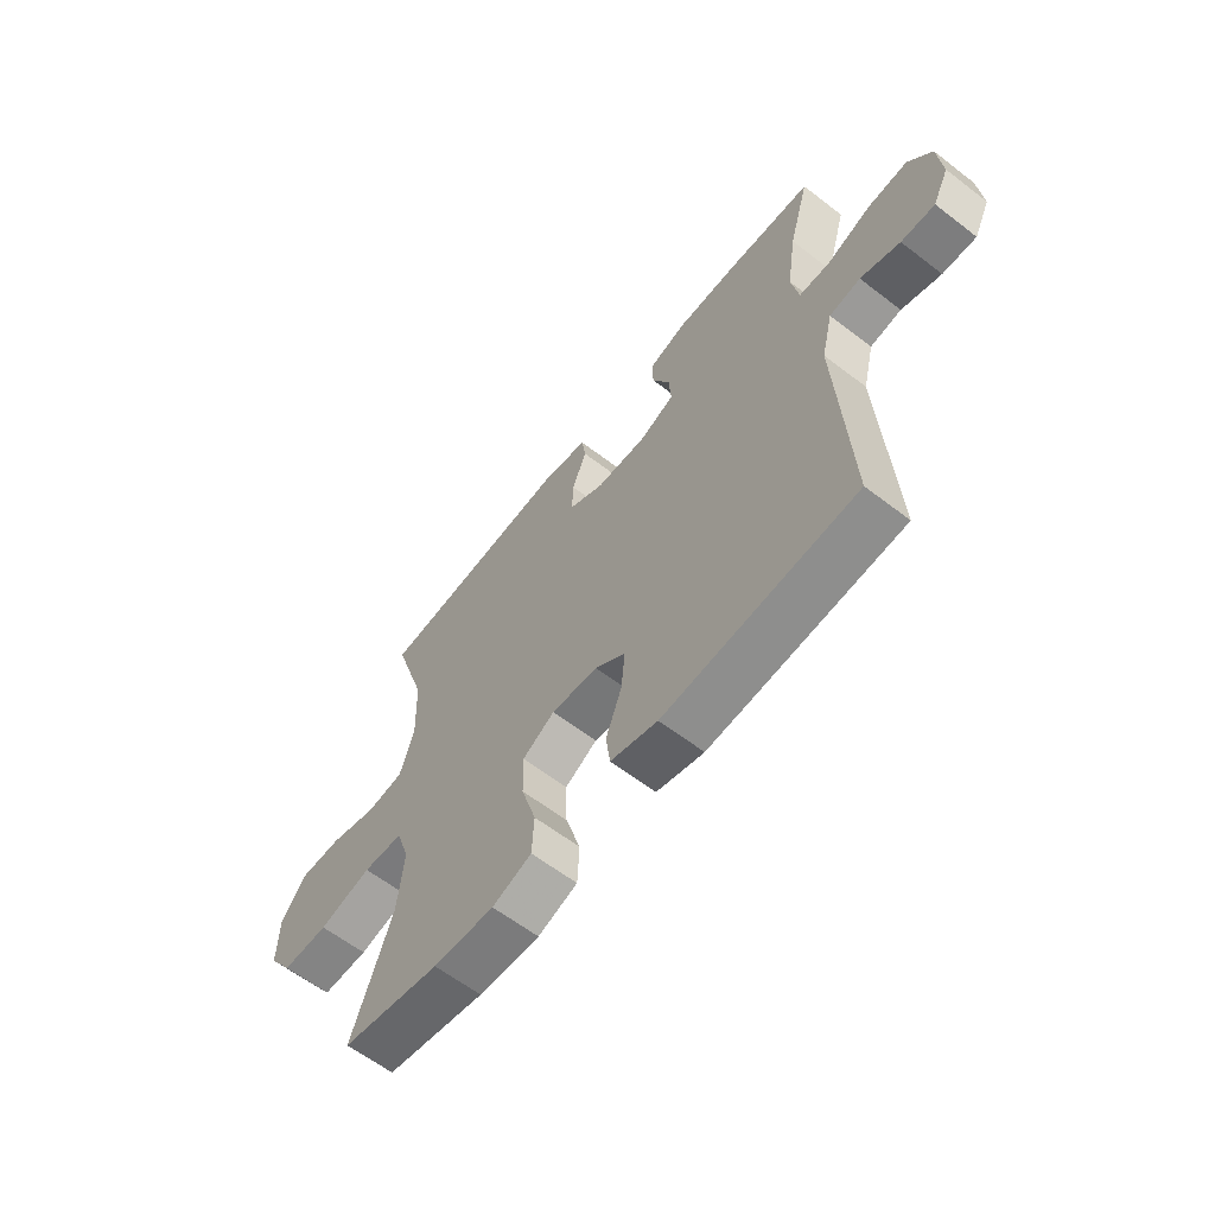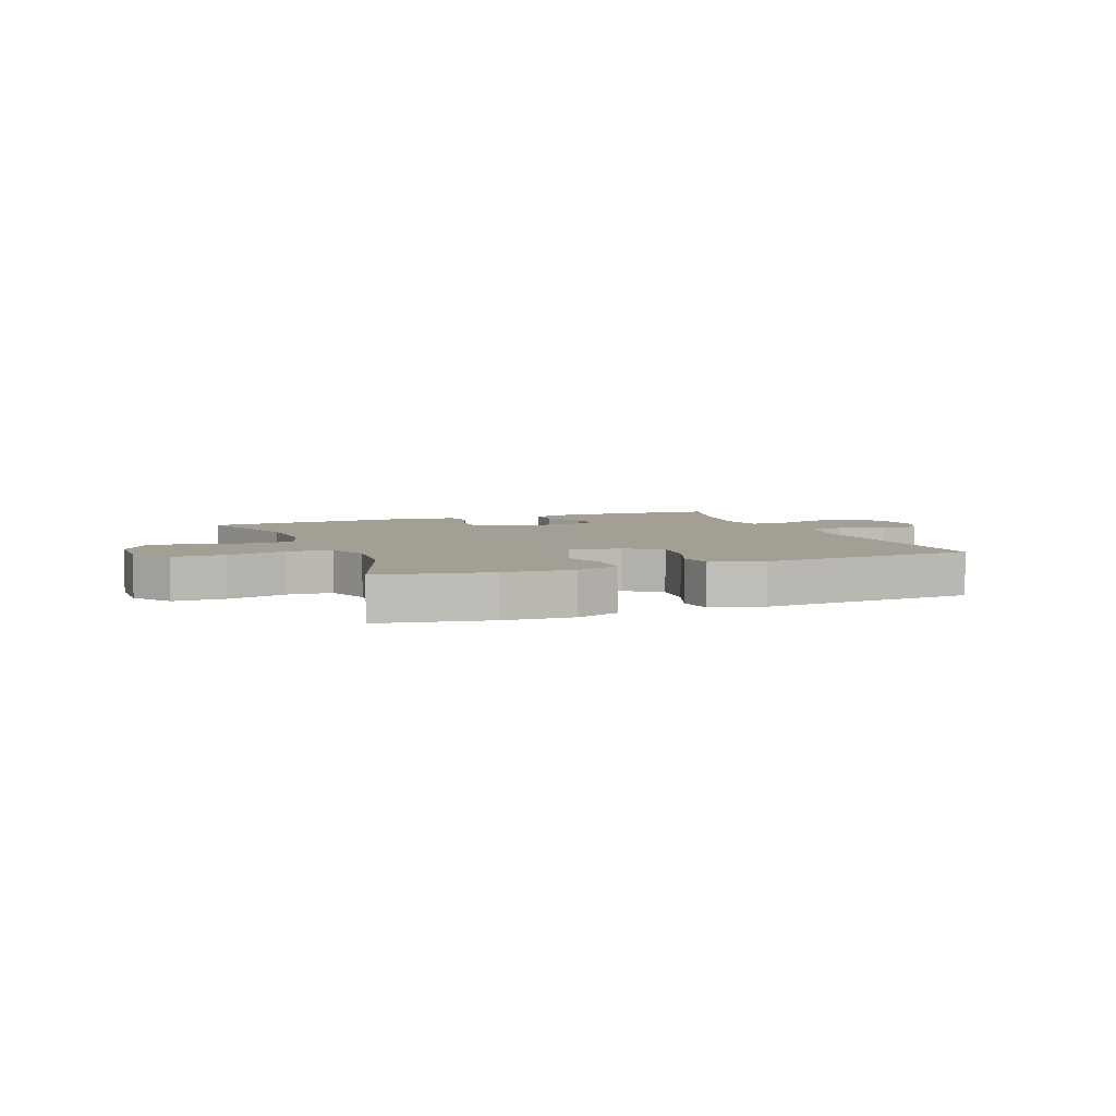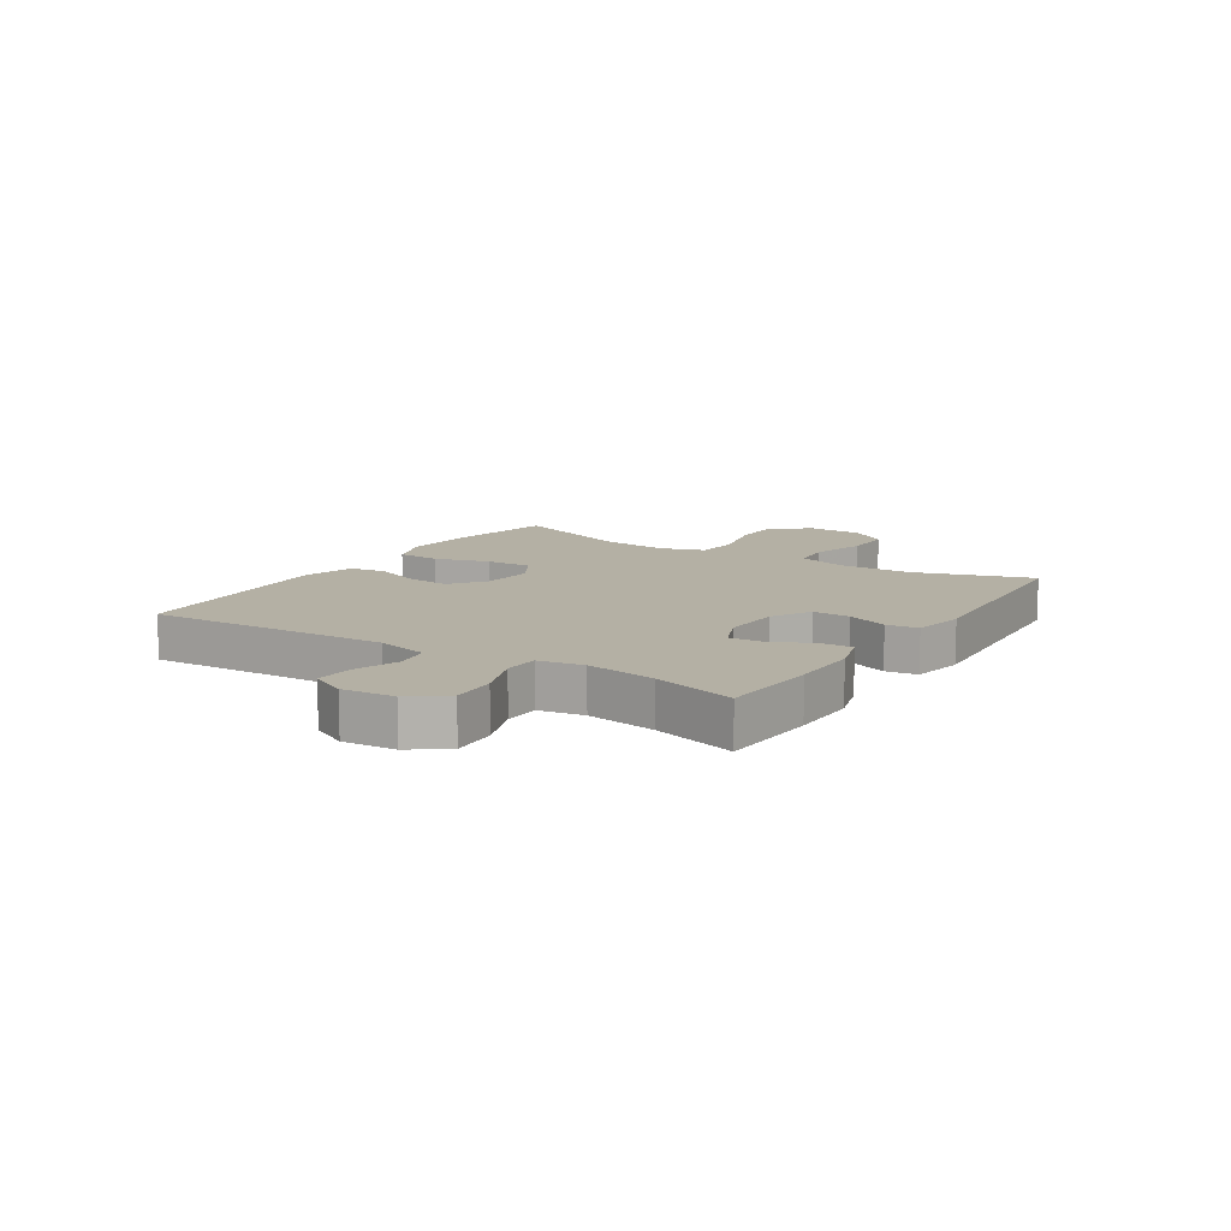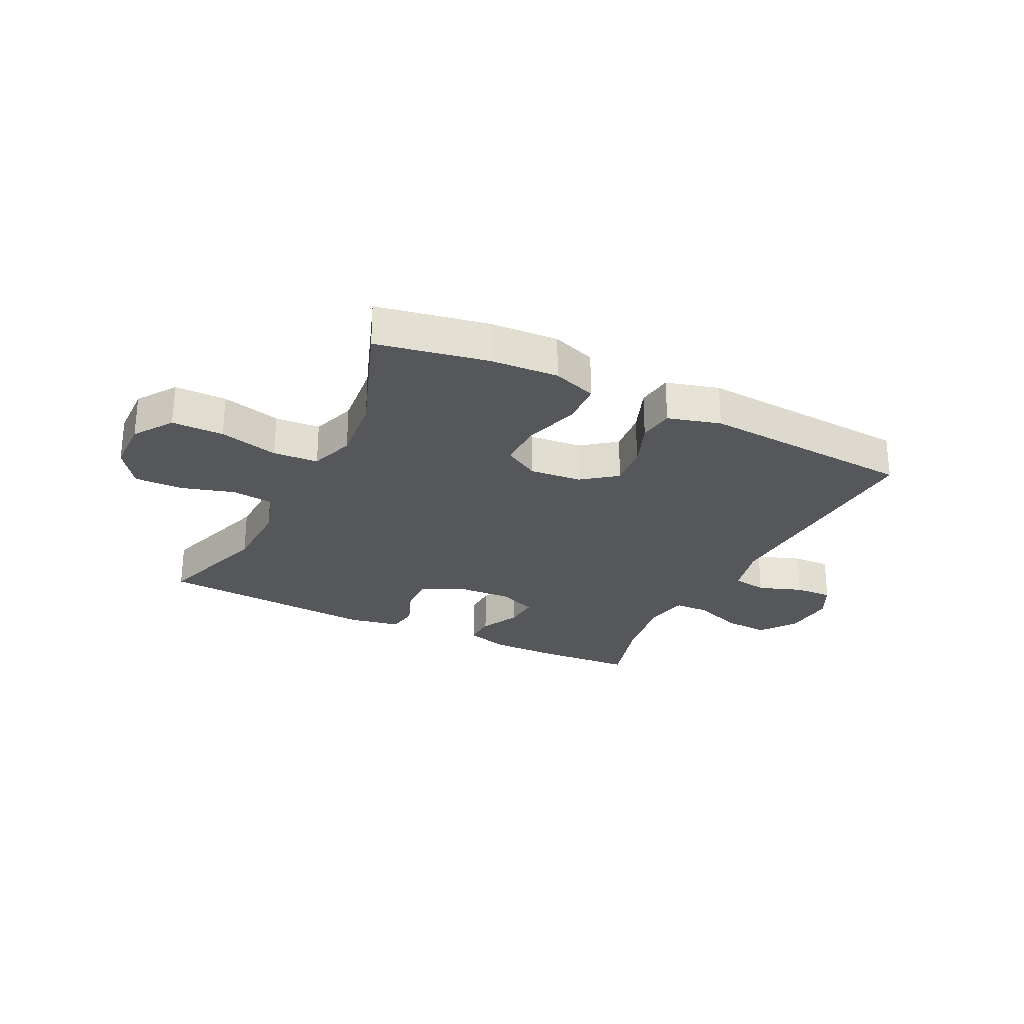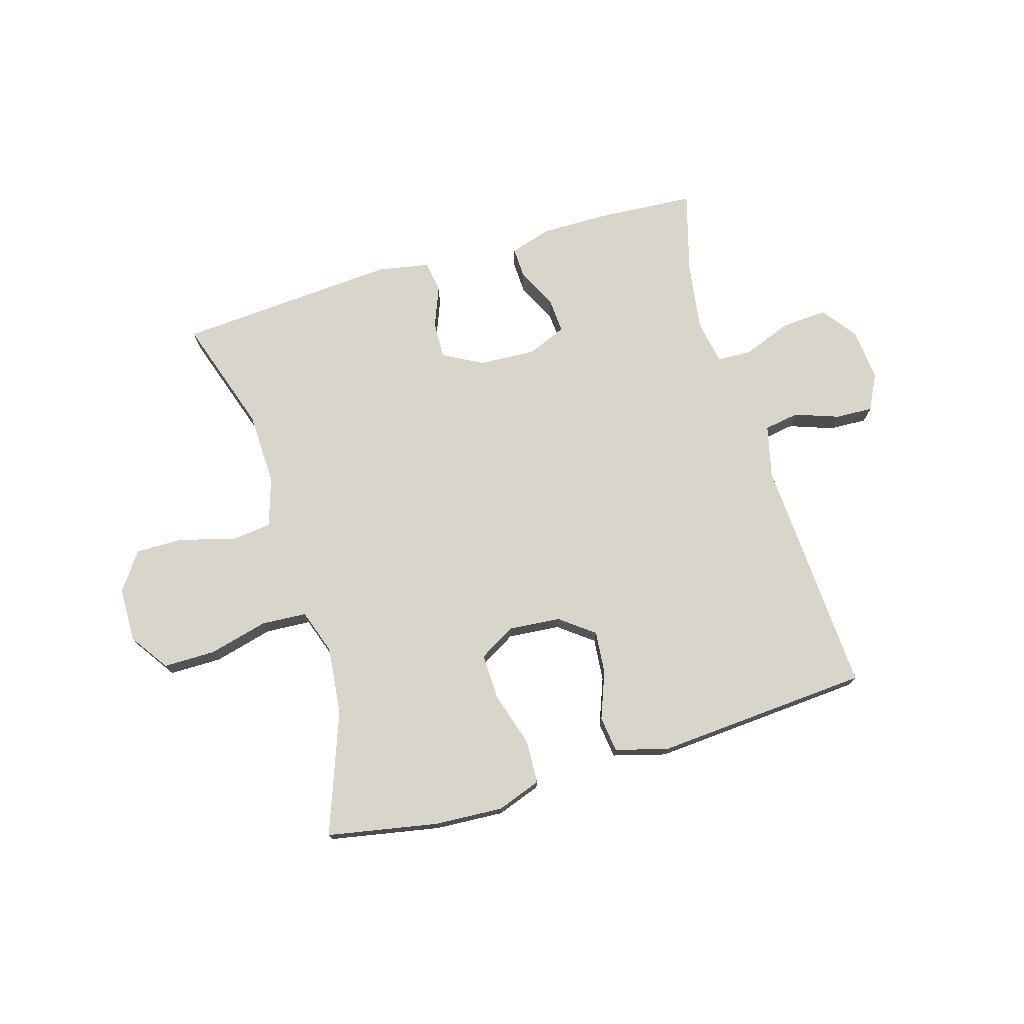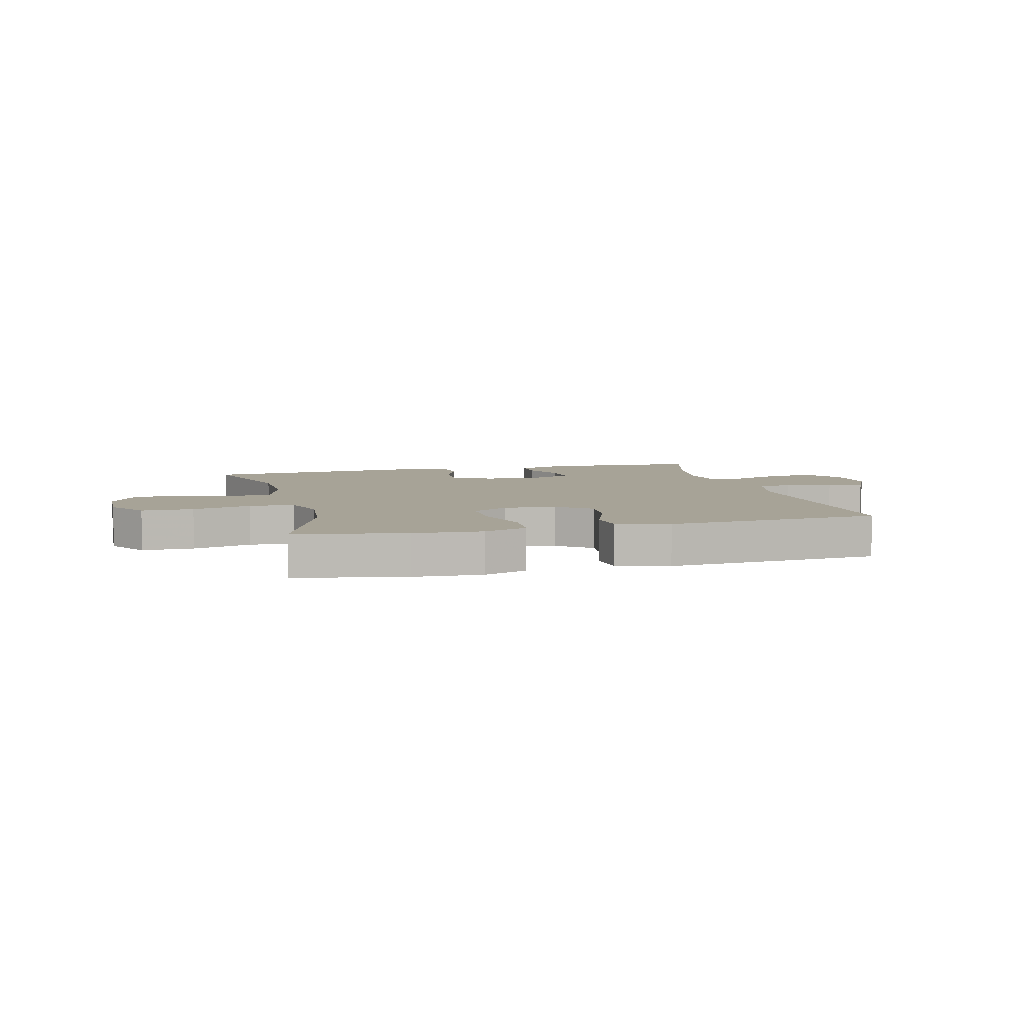
<metadata>
{"format":"obj","ext":"obj","renderer":"f3d","projection":"perspective","resolution":1024,"background":"white","views":[{"elev":-61.4,"azim":-128.1,"up":"+Z"},{"elev":5.3,"azim":158.5,"up":"+Y"},{"elev":11.4,"azim":-57.2,"up":"+Y"},{"elev":-26.8,"azim":153.8,"up":"+Y"},{"elev":74.3,"azim":163.4,"up":"+Y"},{"elev":6.7,"azim":165.8,"up":"+Y"}]}
</metadata>
<code>
v -0.5 0.07 -0.5
v -0.478 0.07 -0.087
v -0.5 0.07 0.003
v -0.56 0.07 0.013
v -0.636 0.07 -0.014
v -0.701 0.07 -0.017
v -0.732 0.07 0.045
v -0.724 0.07 0.135
v -0.679 0.07 0.196
v -0.601 0.07 0.191
v -0.516 0.07 0.159
v -0.456 0.07 0.161
v -0.442 0.07 0.238
v -0.46 0.07 0.358
v -0.5 0.07 0.5
v -0.332 0.07 0.511
v -0.216 0.07 0.512
v -0.143 0.07 0.49
v -0.145 0.07 0.435
v -0.179 0.07 0.366
v -0.183 0.07 0.307
v -0.116 0.07 0.279
v -0.017 0.07 0.284
v 0.051 0.07 0.321
v 0.049 0.07 0.385
v 0.021 0.07 0.456
v 0.029 0.07 0.51
v 0.118 0.07 0.527
v 0.5 0.07 0.5
v 0.435 0.07 0.301
v 0.431 0.07 0.174
v 0.458 0.07 0.089
v 0.529 0.07 0.081
v 0.622 0.07 0.108
v 0.705 0.07 0.109
v 0.751 0.07 0.044
v 0.753 0.07 -0.05
v 0.707 0.07 -0.117
v 0.617 0.07 -0.117
v 0.515 0.07 -0.091
v 0.437 0.07 -0.096
v 0.411 0.07 -0.173
v 0.423 0.07 -0.29
v 0.5 0.07 -0.5
v 0.309 0.07 -0.536
v 0.191 0.07 -0.543
v 0.115 0.07 -0.516
v 0.111 0.07 -0.442
v 0.14 0.07 -0.347
v 0.142 0.07 -0.267
v 0.08 0.07 -0.231
v -0.01 0.07 -0.239
v -0.069 0.07 -0.284
v -0.062 0.07 -0.358
v -0.031 0.07 -0.439
v -0.039 0.07 -0.501
v -0.13 0.07 -0.526
v -0.5 0 -0.5
v -0.478 0 -0.087
v -0.5 0 0.003
v -0.56 0 0.013
v -0.636 0 -0.014
v -0.701 0 -0.017
v -0.732 0 0.045
v -0.724 0 0.135
v -0.679 0 0.196
v -0.601 0 0.191
v -0.516 0 0.159
v -0.456 0 0.161
v -0.442 0 0.238
v -0.46 0 0.358
v -0.5 0 0.5
v -0.332 0 0.511
v -0.216 0 0.512
v -0.143 0 0.49
v -0.145 0 0.435
v -0.179 0 0.366
v -0.183 0 0.307
v -0.116 0 0.279
v -0.017 0 0.284
v 0.051 0 0.321
v 0.049 0 0.385
v 0.021 0 0.456
v 0.029 0 0.51
v 0.118 0 0.527
v 0.5 0 0.5
v 0.435 0 0.301
v 0.431 0 0.174
v 0.458 0 0.089
v 0.529 0 0.081
v 0.622 0 0.108
v 0.705 0 0.109
v 0.751 0 0.044
v 0.753 0 -0.05
v 0.707 0 -0.117
v 0.617 0 -0.117
v 0.515 0 -0.091
v 0.437 0 -0.096
v 0.411 0 -0.173
v 0.423 0 -0.29
v 0.5 0 -0.5
v 0.309 0 -0.536
v 0.191 0 -0.543
v 0.115 0 -0.516
v 0.111 0 -0.442
v 0.14 0 -0.347
v 0.142 0 -0.267
v 0.08 0 -0.231
v -0.01 0 -0.239
v -0.069 0 -0.284
v -0.062 0 -0.358
v -0.031 0 -0.439
v -0.039 0 -0.501
v -0.13 0 -0.526
f 54 55 56 57
f 53 54 57 1
f 52 53 1 2
f 51 52 2 3
f 46 47 48 49
f 46 49 50
f 43 44 45 46
f 42 43 46 50
f 41 42 50 51
f 37 38 39 40
f 37 40 41
f 36 37 41
f 33 34 35 36
f 32 33 36 41
f 31 32 41 51
f 27 28 29 30
f 25 26 27 30
f 24 25 30 31
f 23 24 31 51
f 17 18 19 20
f 17 20 21
f 14 15 16 17
f 13 14 17 21
f 12 13 21 22
f 8 9 10 11
f 8 11 12
f 7 8 12
f 4 5 6 7
f 3 4 7 12
f 22 23 51
f 3 12 22 51
f 114 113 112 111
f 58 114 111 110
f 59 58 110 109
f 60 59 109 108
f 106 105 104 103
f 107 106 103
f 103 102 101 100
f 107 103 100 99
f 108 107 99 98
f 97 96 95 94
f 98 97 94
f 98 94 93
f 93 92 91 90
f 98 93 90 89
f 108 98 89 88
f 87 86 85 84
f 87 84 83 82
f 88 87 82 81
f 108 88 81 80
f 77 76 75 74
f 78 77 74
f 74 73 72 71
f 78 74 71 70
f 79 78 70 69
f 68 67 66 65
f 69 68 65
f 69 65 64
f 64 63 62 61
f 69 64 61 60
f 108 80 79
f 108 79 69 60
f 1 58 59 2
f 2 59 60 3
f 3 60 61 4
f 4 61 62 5
f 5 62 63 6
f 6 63 64 7
f 7 64 65 8
f 8 65 66 9
f 9 66 67 10
f 10 67 68 11
f 11 68 69 12
f 12 69 70 13
f 13 70 71 14
f 14 71 72 15
f 15 72 73 16
f 16 73 74 17
f 17 74 75 18
f 18 75 76 19
f 19 76 77 20
f 20 77 78 21
f 21 78 79 22
f 22 79 80 23
f 23 80 81 24
f 24 81 82 25
f 25 82 83 26
f 26 83 84 27
f 27 84 85 28
f 28 85 86 29
f 29 86 87 30
f 30 87 88 31
f 31 88 89 32
f 32 89 90 33
f 33 90 91 34
f 34 91 92 35
f 35 92 93 36
f 36 93 94 37
f 37 94 95 38
f 38 95 96 39
f 39 96 97 40
f 40 97 98 41
f 41 98 99 42
f 42 99 100 43
f 43 100 101 44
f 44 101 102 45
f 45 102 103 46
f 46 103 104 47
f 47 104 105 48
f 48 105 106 49
f 49 106 107 50
f 50 107 108 51
f 51 108 109 52
f 52 109 110 53
f 53 110 111 54
f 54 111 112 55
f 55 112 113 56
f 56 113 114 57
f 57 114 58 1

</code>
